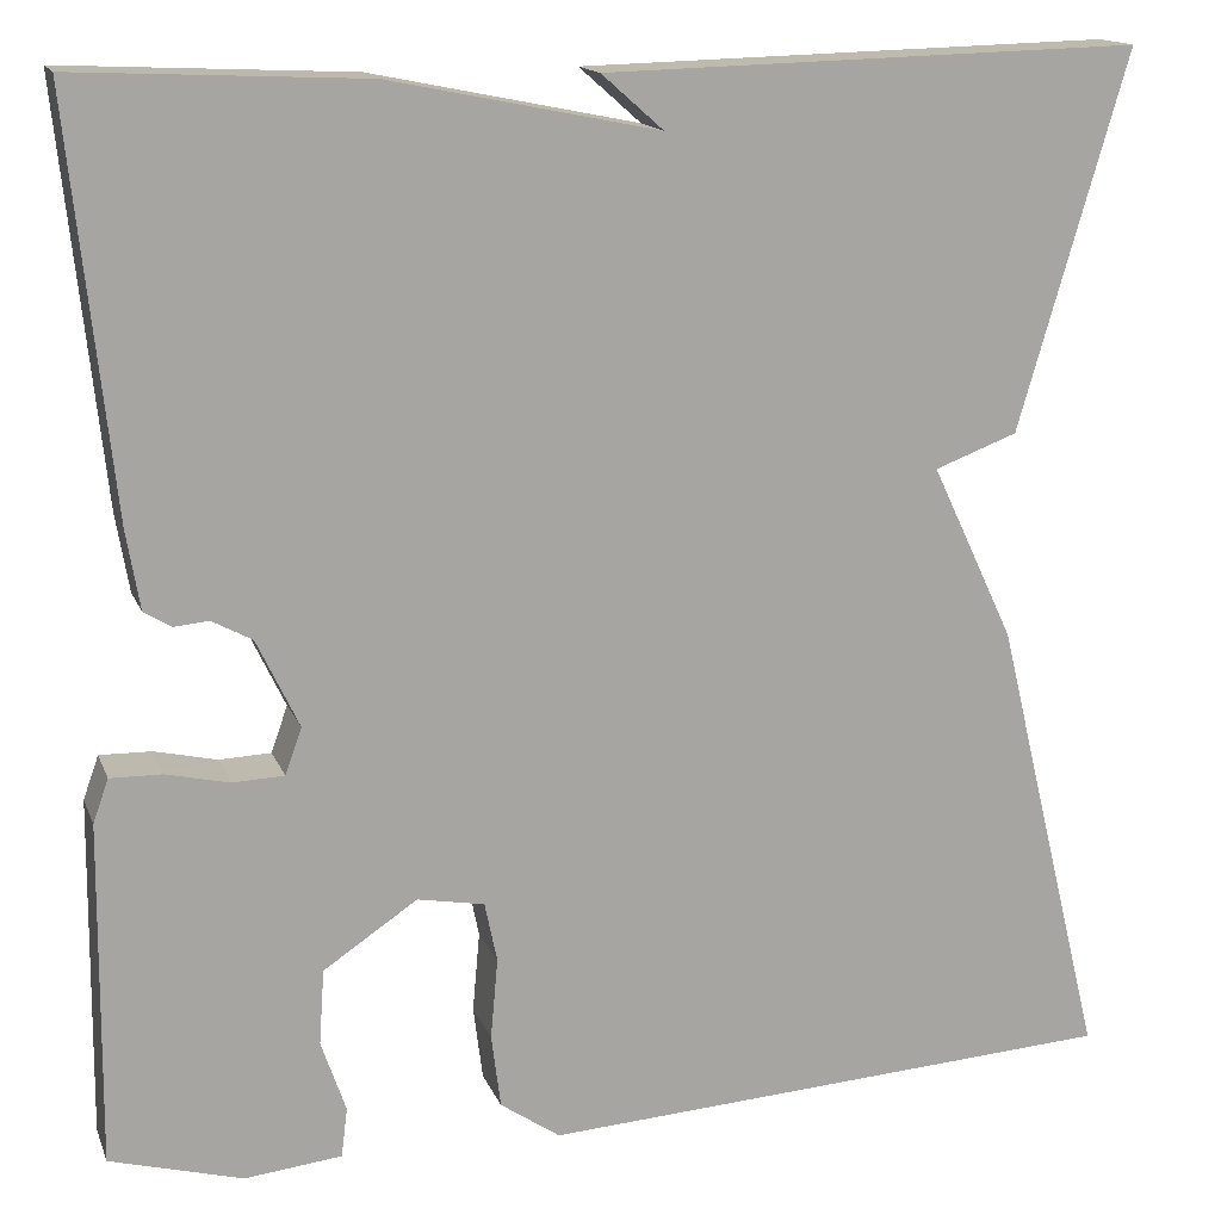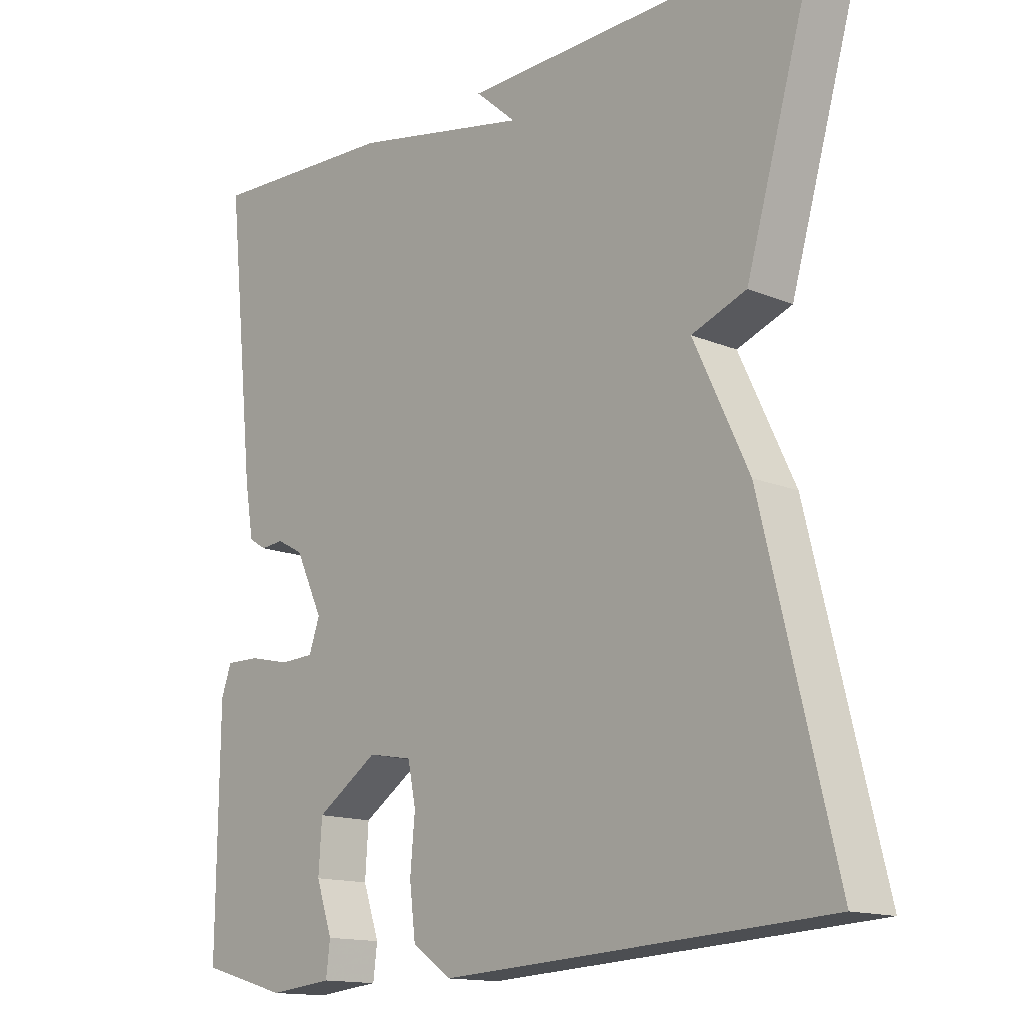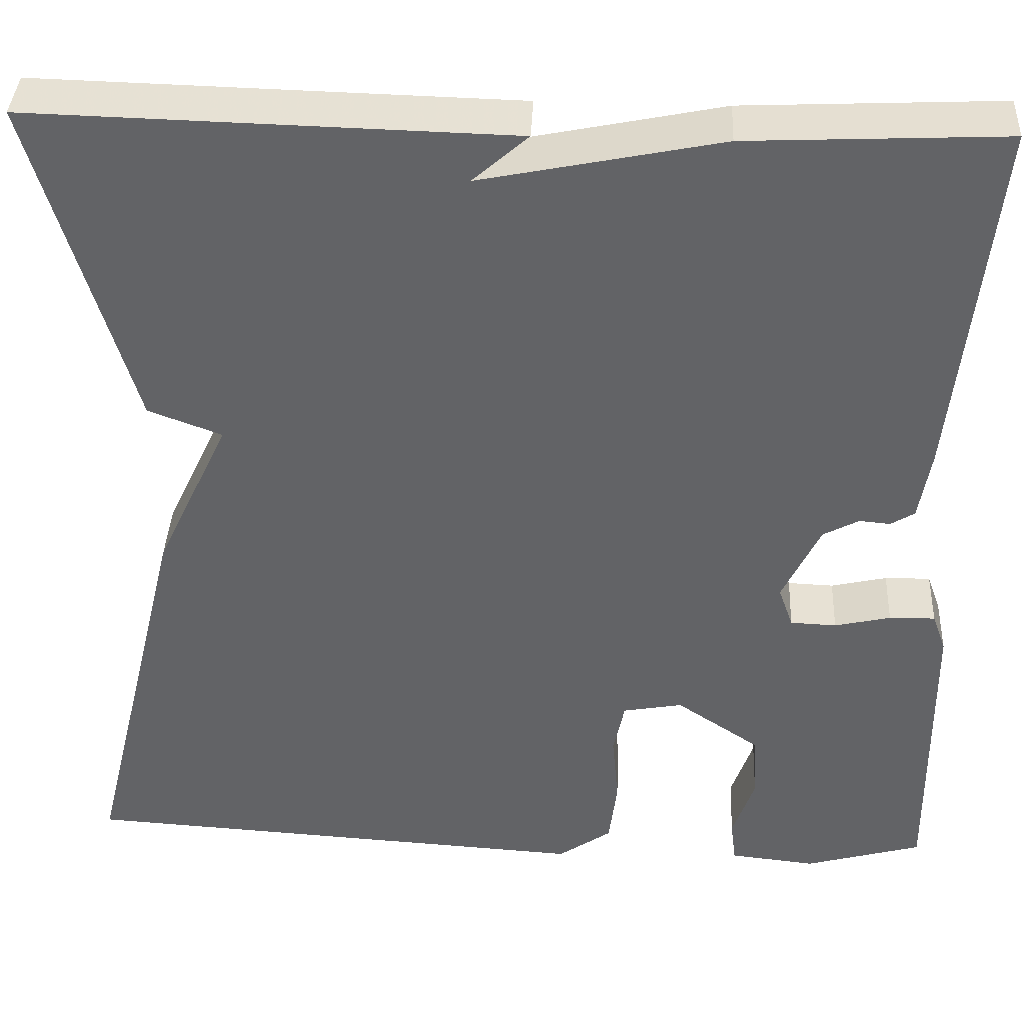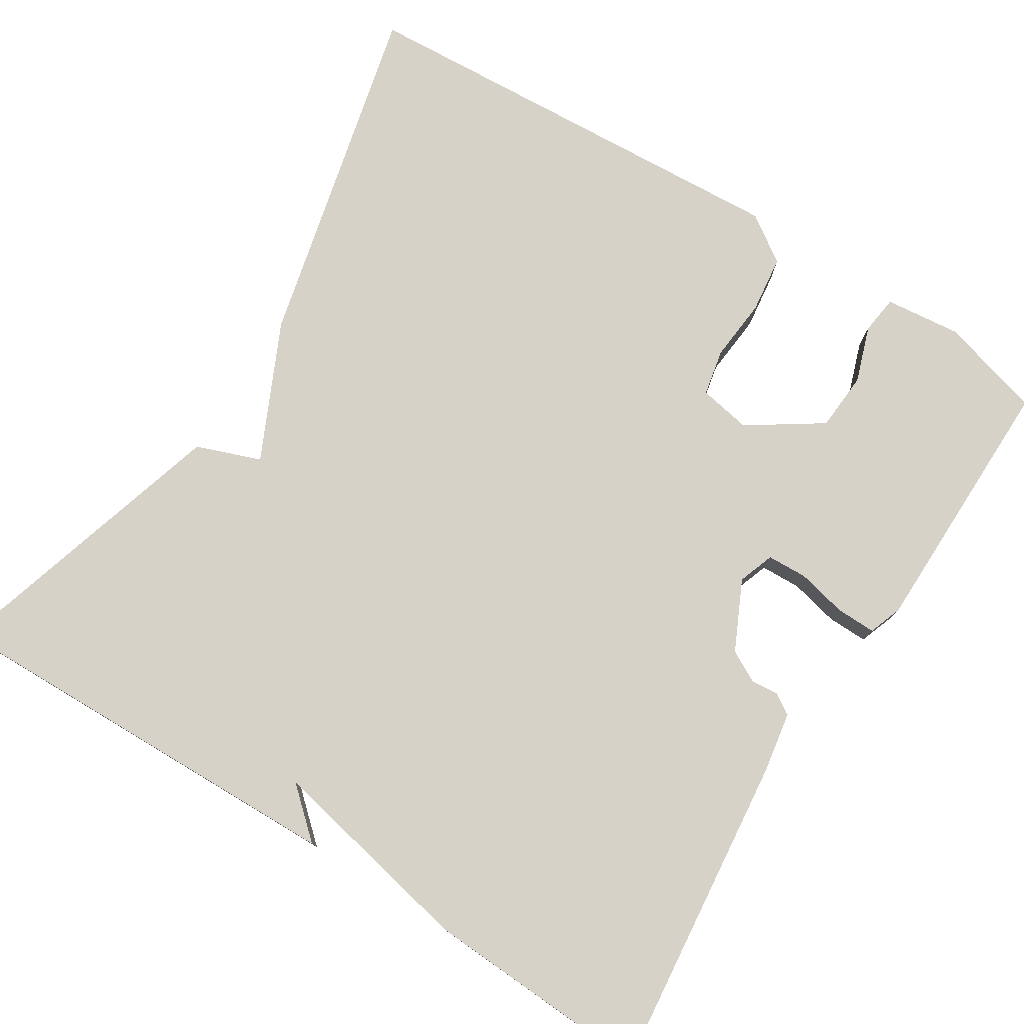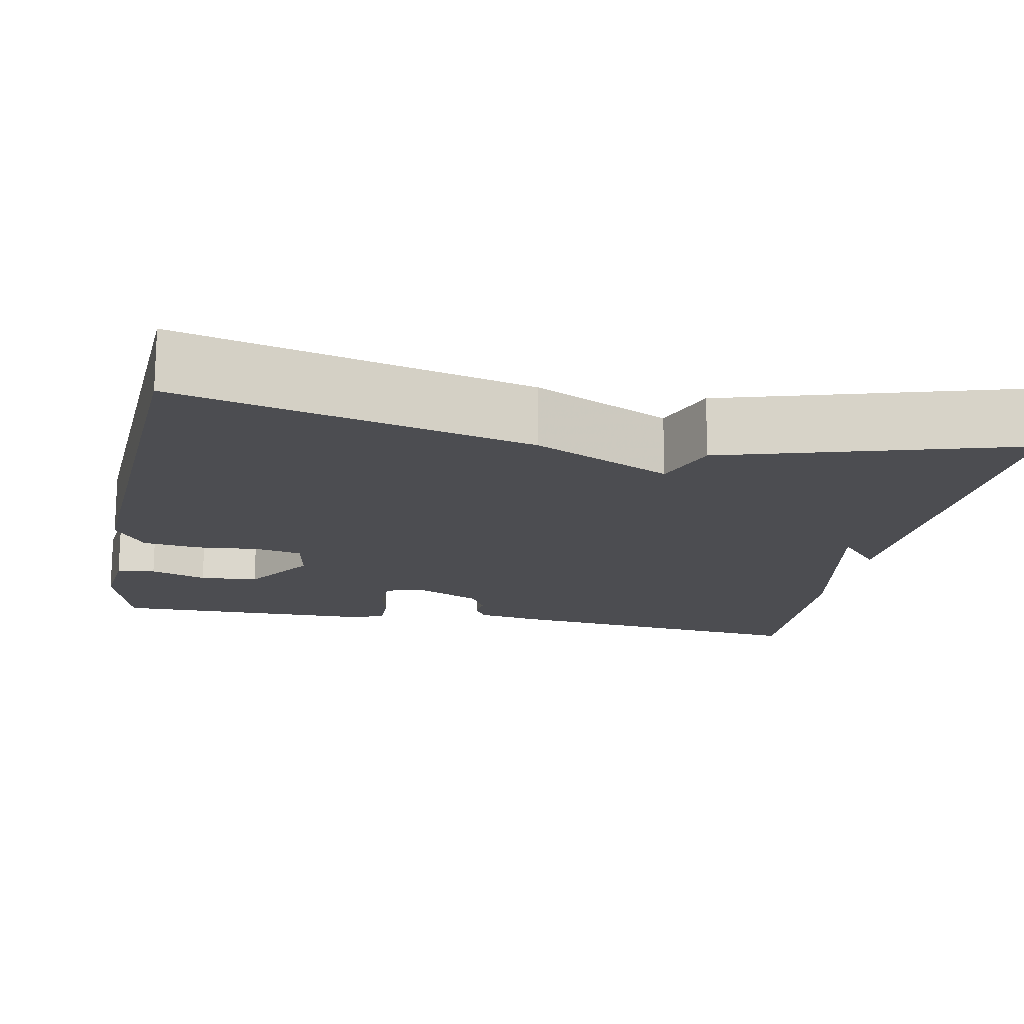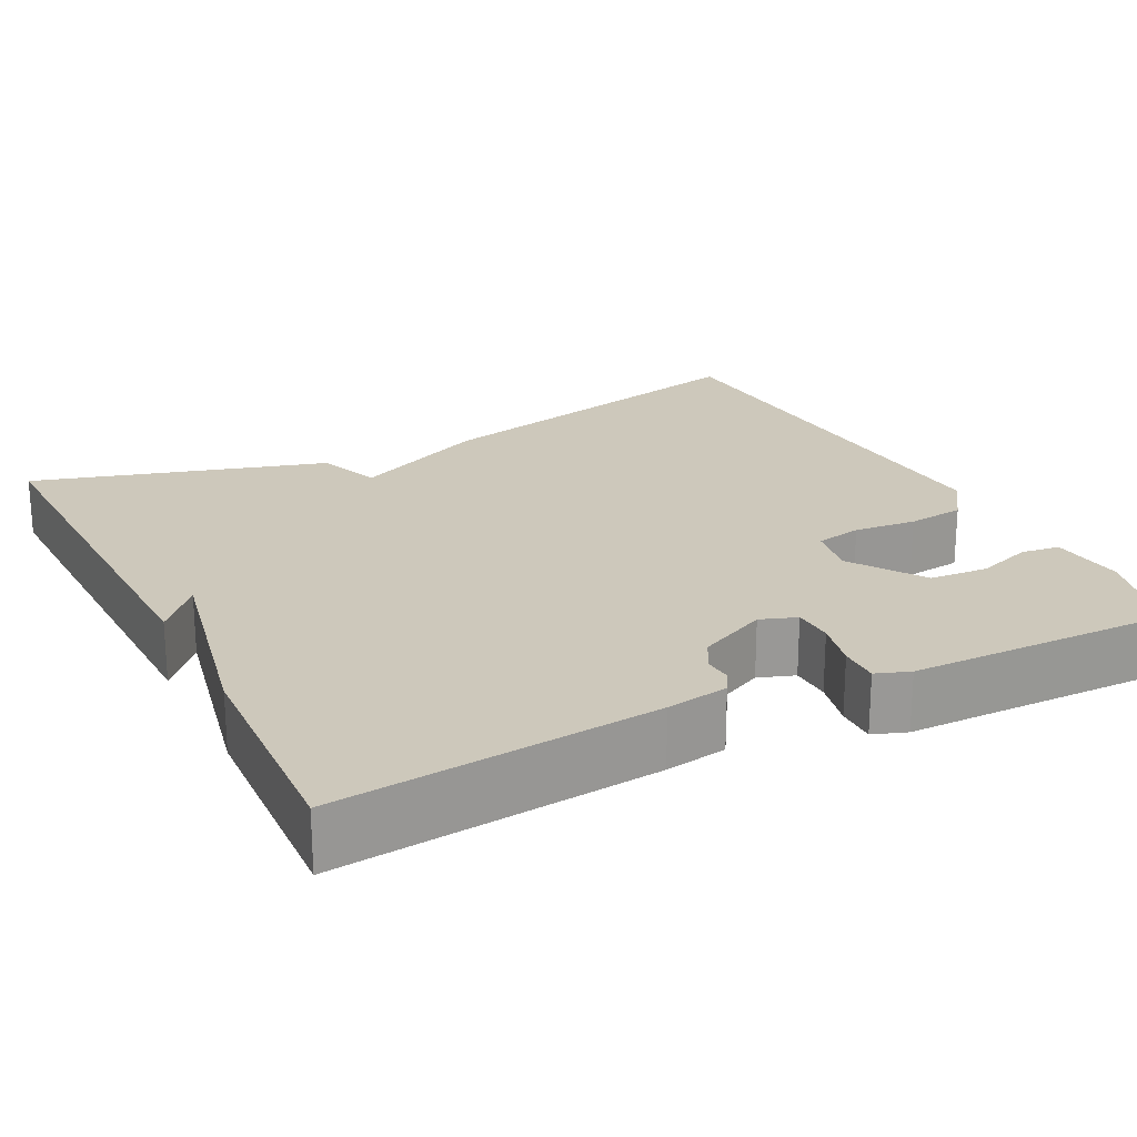
<metadata>
{"format":"obj","ext":"obj","renderer":"f3d","projection":"perspective","resolution":1024,"background":"white","views":[{"elev":15.3,"azim":163.2,"up":"+Z"},{"elev":-14.4,"azim":-132.4,"up":"+Z"},{"elev":38.8,"azim":2.7,"up":"+Z"},{"elev":77.3,"azim":32.3,"up":"+Y"},{"elev":-16.1,"azim":-101.0,"up":"+Y"},{"elev":21.8,"azim":63.2,"up":"+Y"}]}
</metadata>
<code>
v -0.5 0.07 -0.5
v -0.394 0.07 -0.064
v -0.314 0.07 0.106
v -0.394 0.07 0.136
v -0.5 0.07 0.5
v 0.02 0.07 0.487
v -0.04 0.07 0.434
v 0.22 0.07 0.487
v 0.5 0.07 0.5
v 0.458 0.07 0.102
v 0.445 0.07 0.025
v 0.419 0.07 0.009
v 0.385 0.07 0.012
v 0.346 0.07 -0.009
v 0.305 0.07 -0.095
v 0.321 0.07 -0.14
v 0.371 0.07 -0.142
v 0.432 0.07 -0.128
v 0.482 0.07 -0.127
v 0.497 0.07 -0.169
v 0.5 0.07 -0.5
v 0.372 0.07 -0.536
v 0.278 0.07 -0.526
v 0.272 0.07 -0.478
v 0.296 0.07 -0.408
v 0.291 0.07 -0.335
v 0.2 0.07 -0.274
v 0.135 0.07 -0.286
v 0.123 0.07 -0.344
v 0.13 0.07 -0.422
v 0.121 0.07 -0.494
v 0.063 0.07 -0.534
v -0.5 0 -0.5
v -0.394 0 -0.064
v -0.314 0 0.106
v -0.394 0 0.136
v -0.5 0 0.5
v 0.02 0 0.487
v -0.04 0 0.434
v 0.22 0 0.487
v 0.5 0 0.5
v 0.458 0 0.102
v 0.445 0 0.025
v 0.419 0 0.009
v 0.385 0 0.012
v 0.346 0 -0.009
v 0.305 0 -0.095
v 0.321 0 -0.14
v 0.371 0 -0.142
v 0.432 0 -0.128
v 0.482 0 -0.127
v 0.497 0 -0.169
v 0.5 0 -0.5
v 0.372 0 -0.536
v 0.278 0 -0.526
v 0.272 0 -0.478
v 0.296 0 -0.408
v 0.291 0 -0.335
v 0.2 0 -0.274
v 0.135 0 -0.286
v 0.123 0 -0.344
v 0.13 0 -0.422
v 0.121 0 -0.494
v 0.063 0 -0.534
f 1 2 3
f 32 1 3
f 31 32 3
f 30 31 3
f 29 30 3
f 28 29 3
f 27 28 3
f 26 27 3
f 23 24 25
f 22 23 25
f 21 22 25
f 20 21 25
f 19 20 25
f 18 19 25
f 17 18 25 26
f 16 17 26
f 15 16 26 3
f 11 12 13
f 10 11 13
f 9 10 13
f 8 9 13
f 7 8 13
f 7 13 14
f 4 5 6 7
f 7 14 15
f 4 7 15
f 3 4 15
f 35 34 33
f 35 33 64
f 35 64 63
f 35 63 62
f 35 62 61
f 35 61 60
f 35 60 59
f 35 59 58
f 57 56 55
f 57 55 54
f 57 54 53
f 57 53 52
f 57 52 51
f 57 51 50
f 58 57 50 49
f 58 49 48
f 35 58 48 47
f 45 44 43
f 45 43 42
f 45 42 41
f 45 41 40
f 45 40 39
f 46 45 39
f 39 38 37 36
f 47 46 39
f 47 39 36
f 47 36 35
f 1 33 34 2
f 2 34 35 3
f 3 35 36 4
f 4 36 37 5
f 5 37 38 6
f 6 38 39 7
f 7 39 40 8
f 8 40 41 9
f 9 41 42 10
f 10 42 43 11
f 11 43 44 12
f 12 44 45 13
f 13 45 46 14
f 14 46 47 15
f 15 47 48 16
f 16 48 49 17
f 17 49 50 18
f 18 50 51 19
f 19 51 52 20
f 20 52 53 21
f 21 53 54 22
f 22 54 55 23
f 23 55 56 24
f 24 56 57 25
f 25 57 58 26
f 26 58 59 27
f 27 59 60 28
f 28 60 61 29
f 29 61 62 30
f 30 62 63 31
f 31 63 64 32
f 32 64 33 1

</code>
